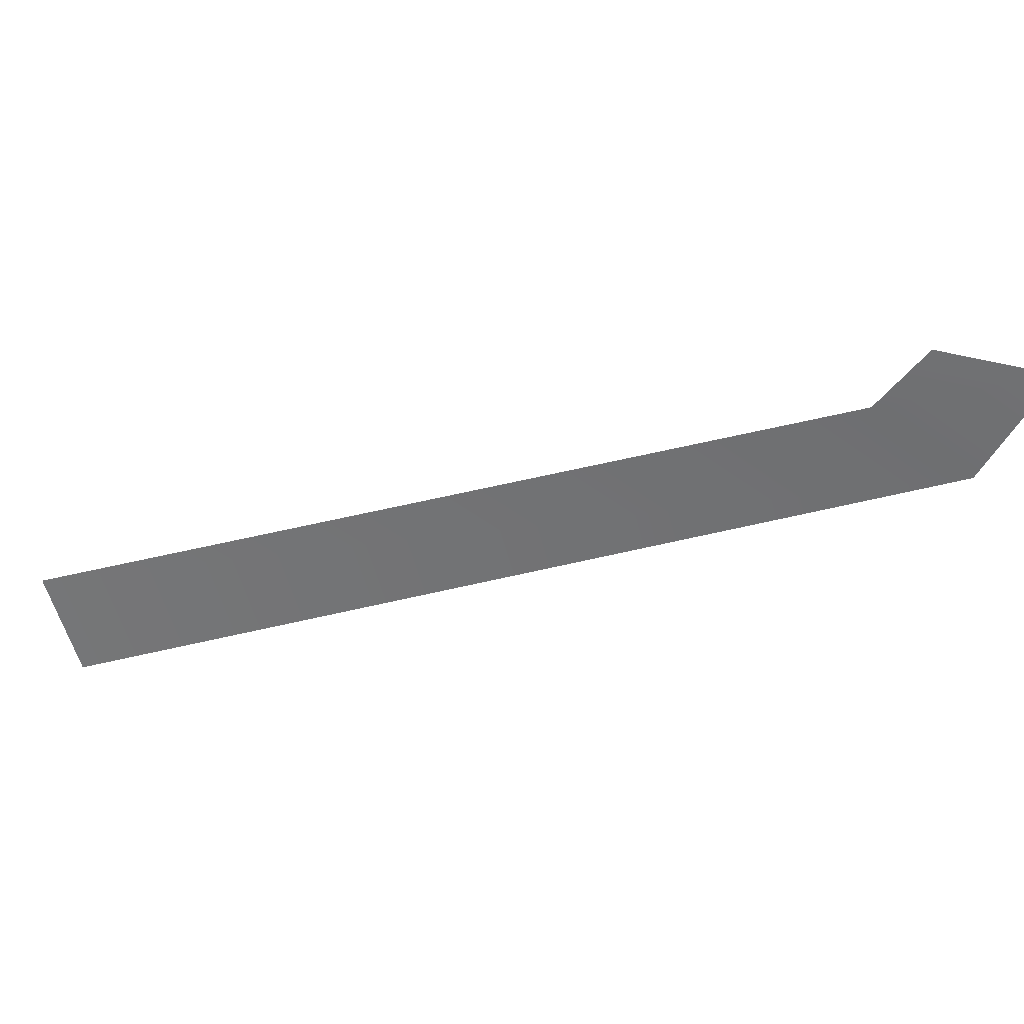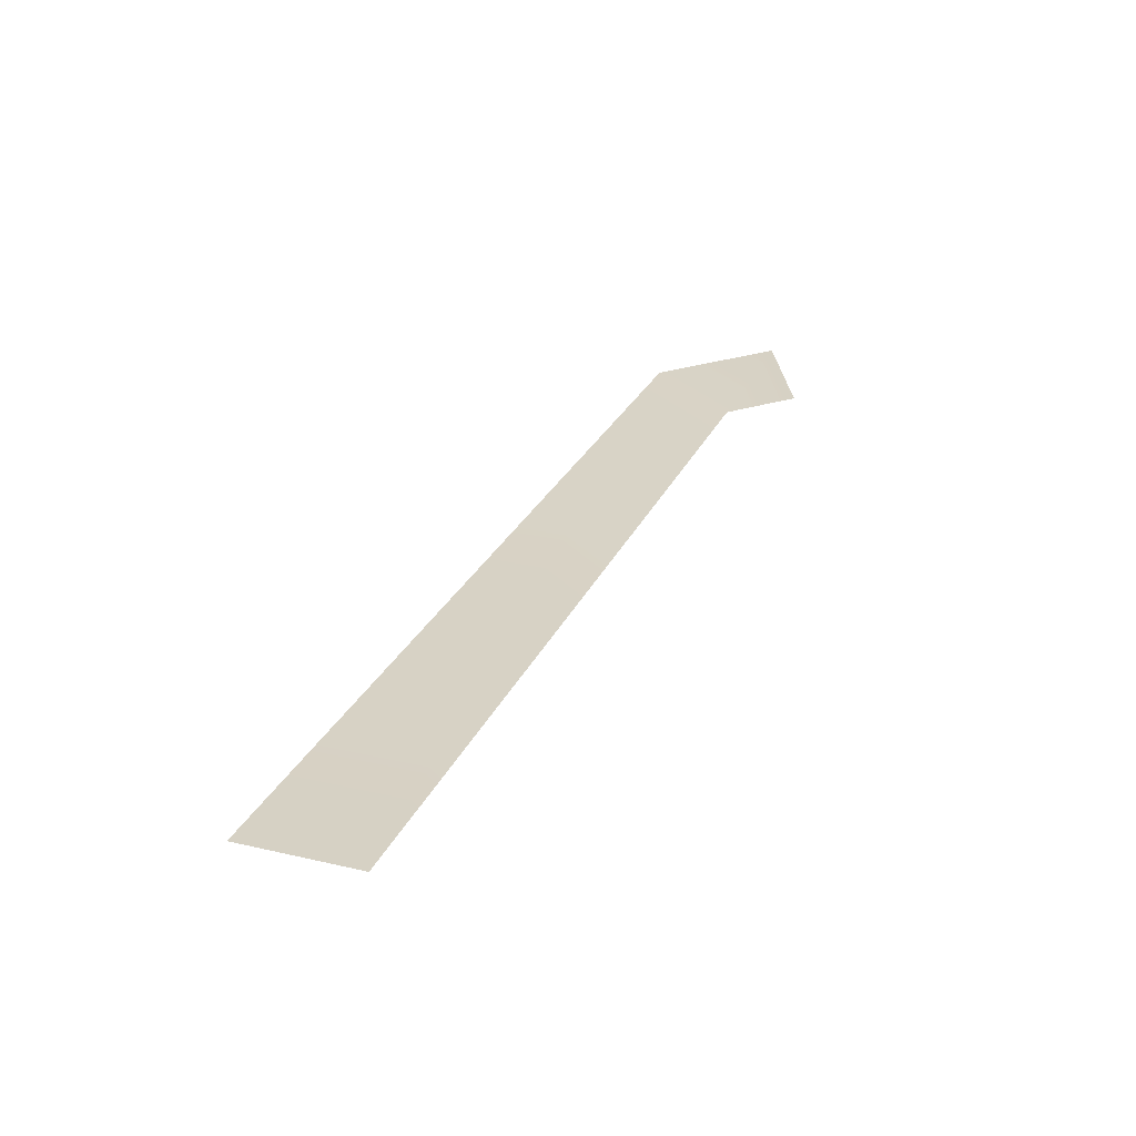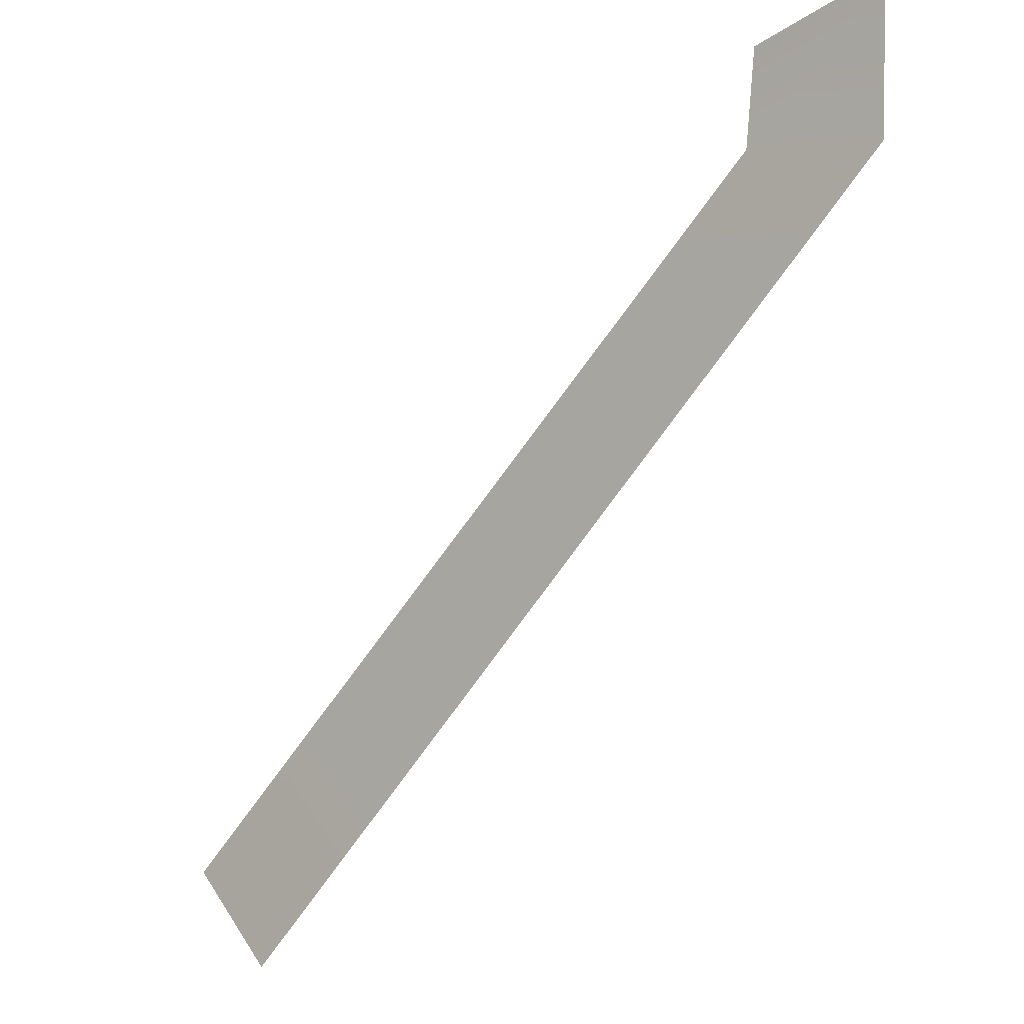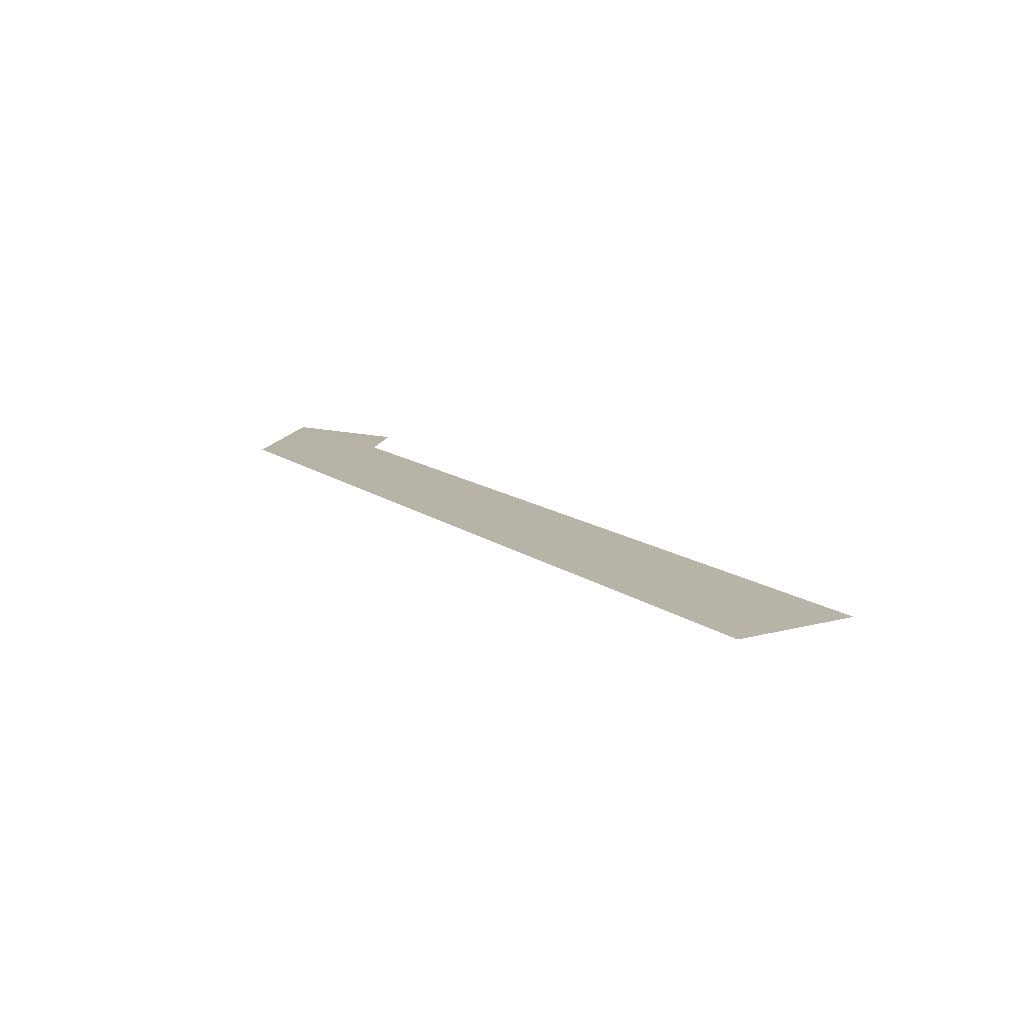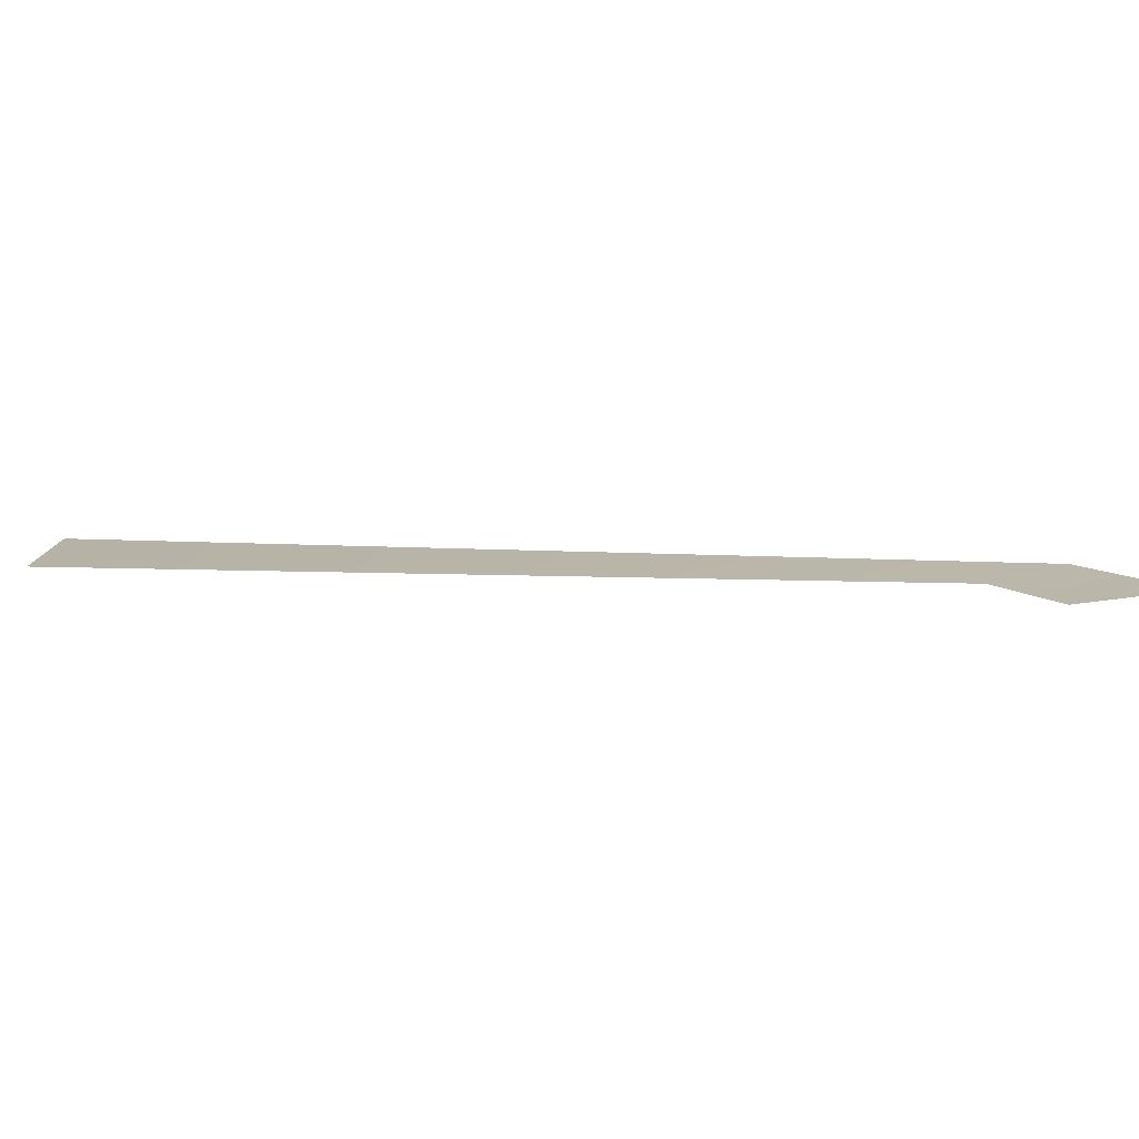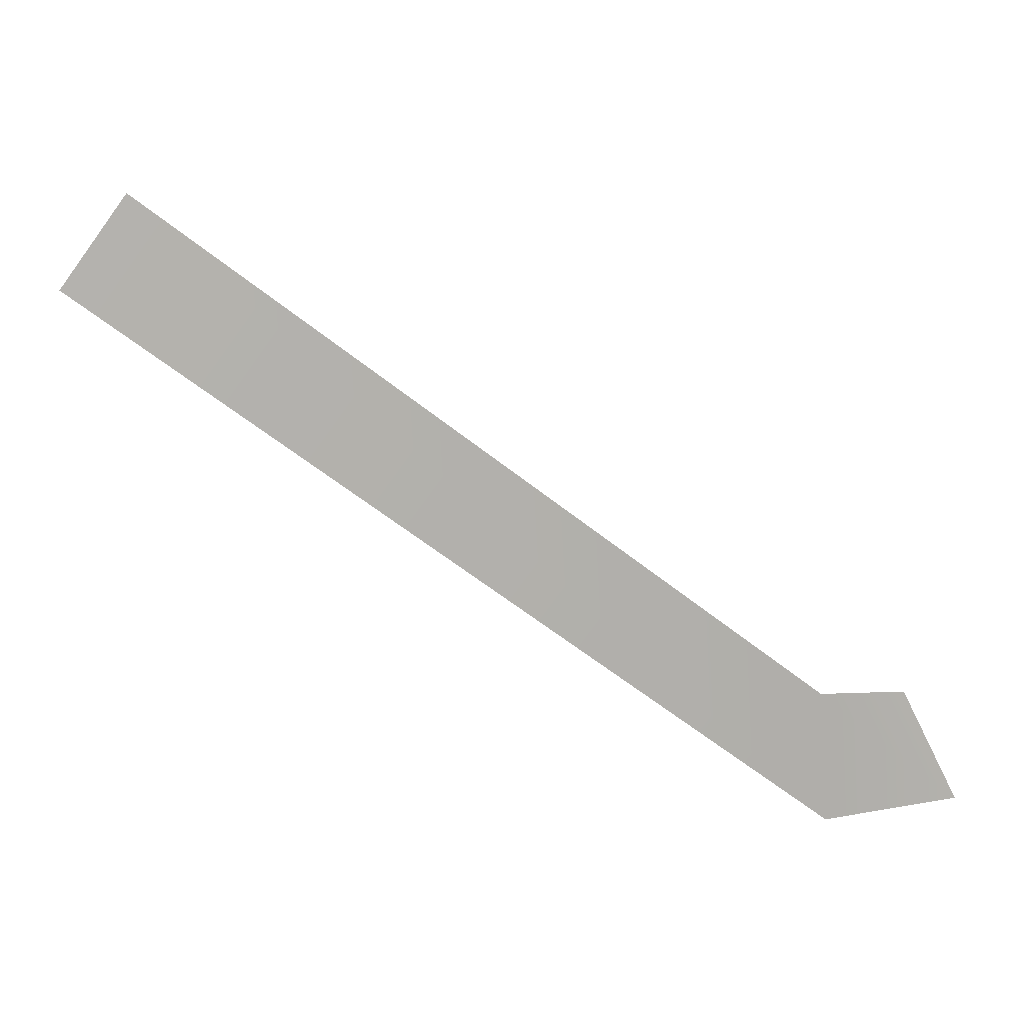
<metadata>
{"format":"obj","ext":"obj","renderer":"f3d","projection":"perspective","resolution":1024,"background":"white","views":[{"elev":-54.6,"azim":-29.5,"up":"+Y"},{"elev":28.3,"azim":-112.6,"up":"+Y"},{"elev":-6.6,"azim":39.4,"up":"+Z"},{"elev":12.4,"azim":-164.4,"up":"+Y"},{"elev":14.5,"azim":-39.1,"up":"+Y"},{"elev":-77.7,"azim":-80.0,"up":"+Y"}]}
</metadata>
<code>
g default
v -9.785 -0.3844 11.06
v -9.992 -0.3741 11.09
v -9.975 -0.3792 11.22
v -9.784 -0.3792 11.28
v -10.83 -0.3811 10.03
v -10.96 -0.3774 10.16
g WorldmapLine01_06
f 4 1 2 3
f 1 5 6 2

</code>
